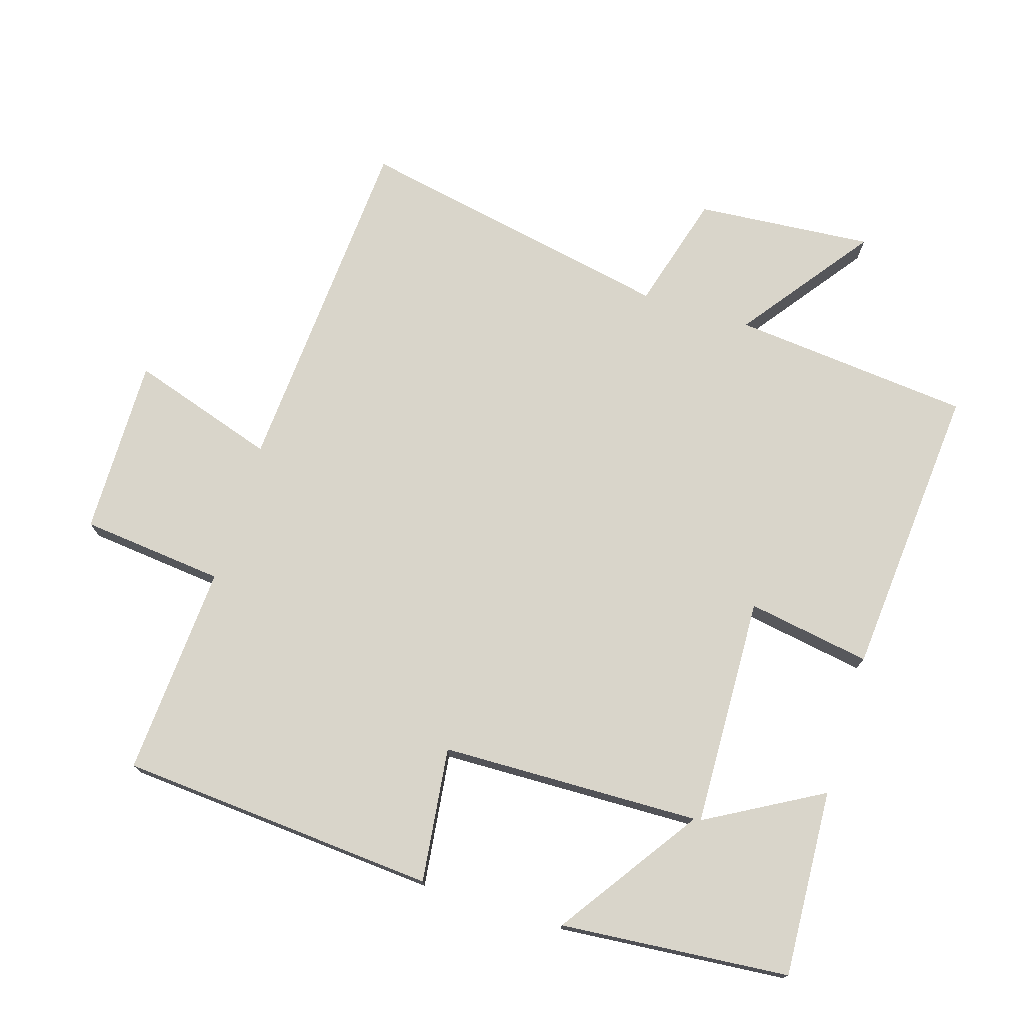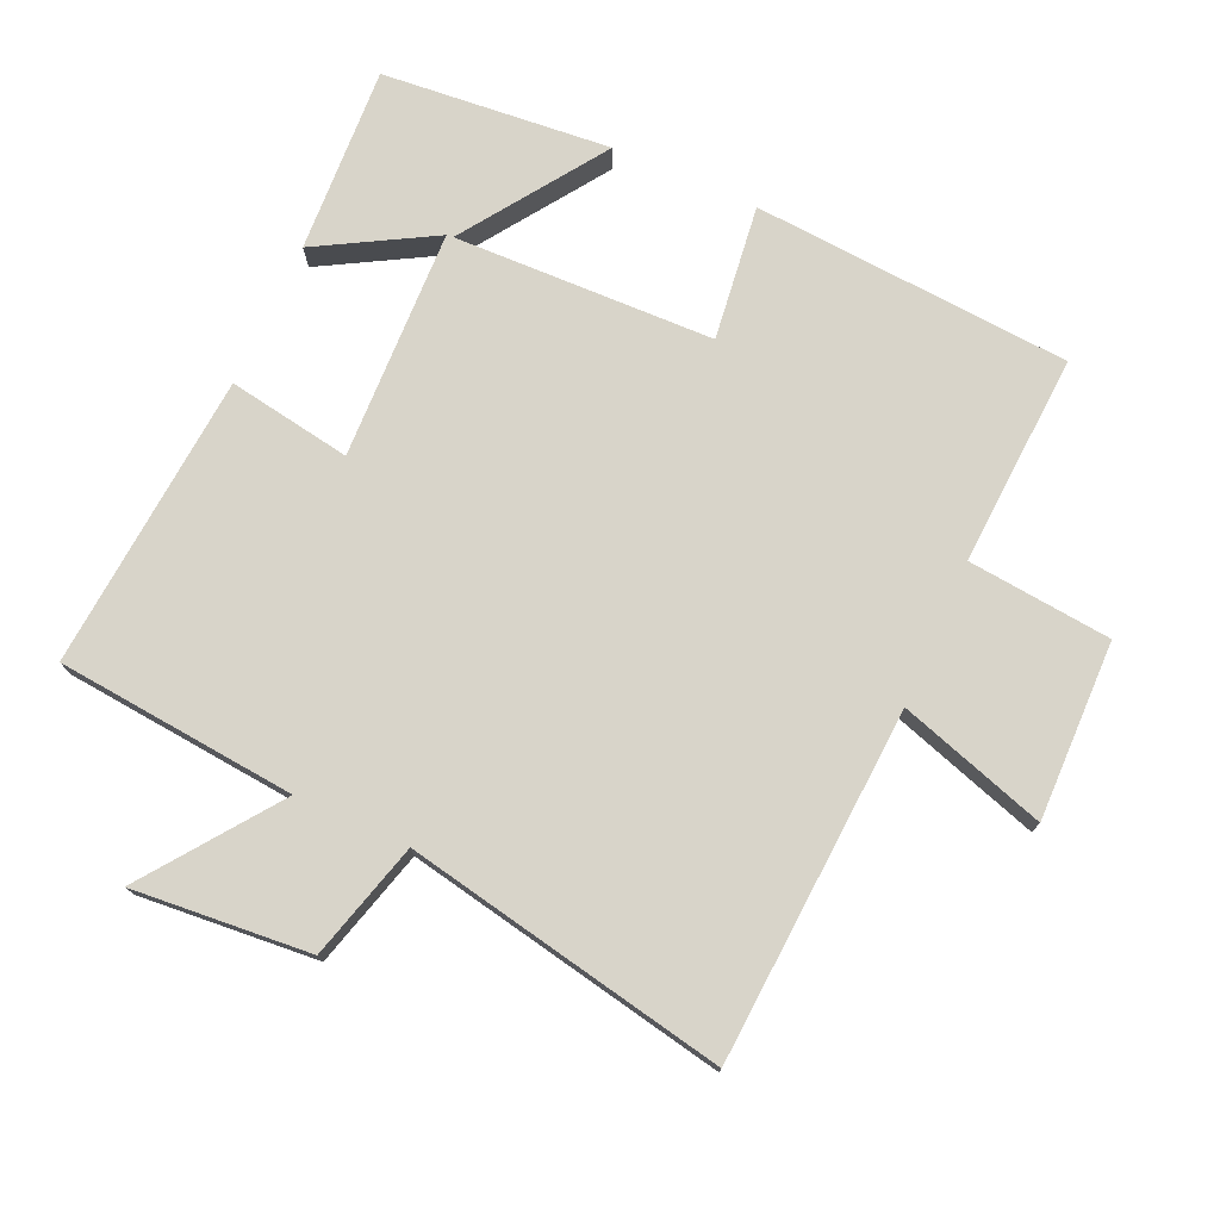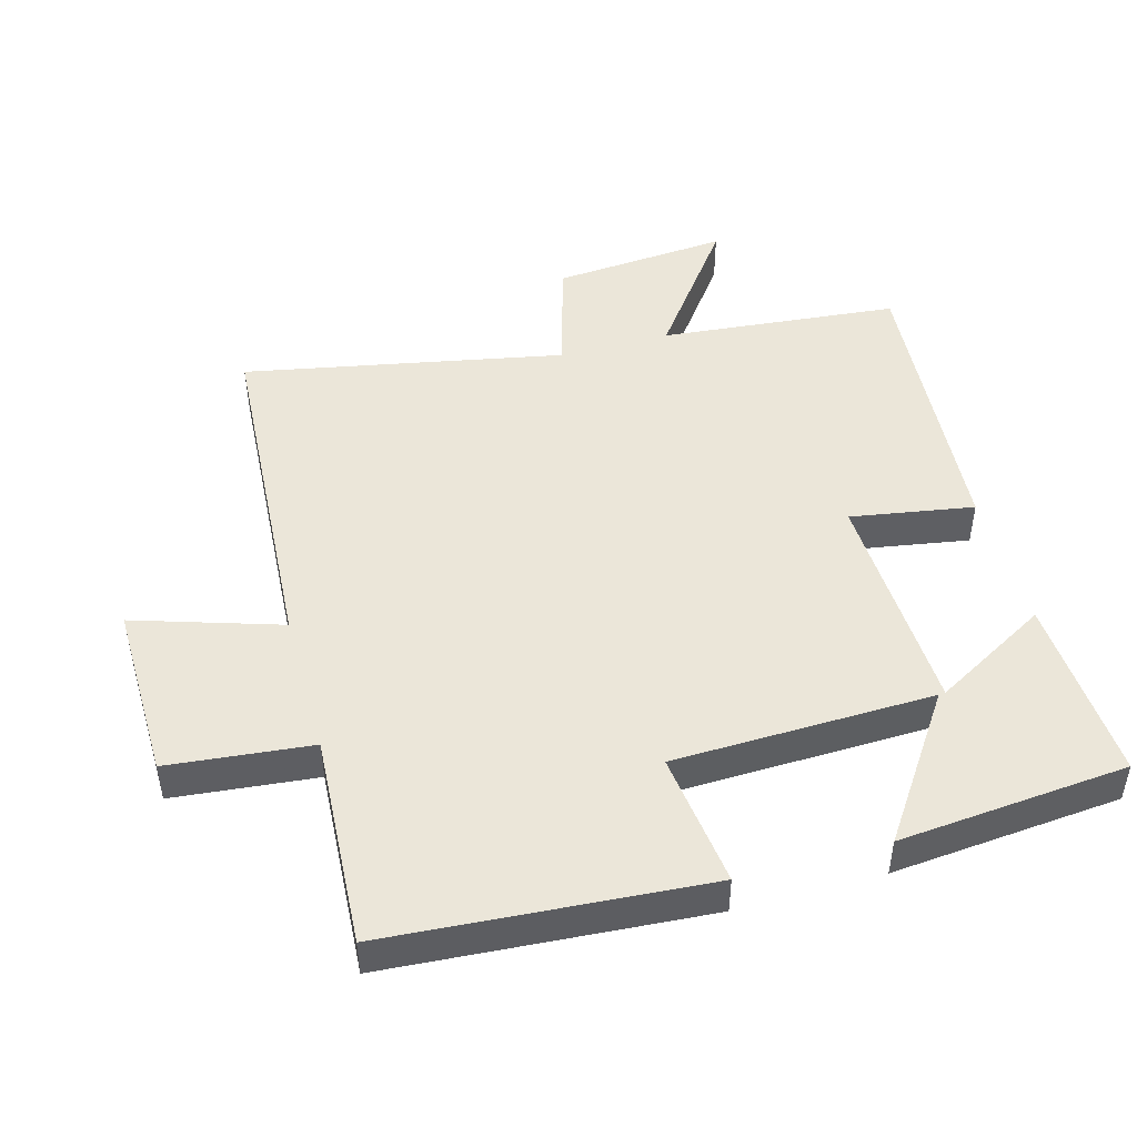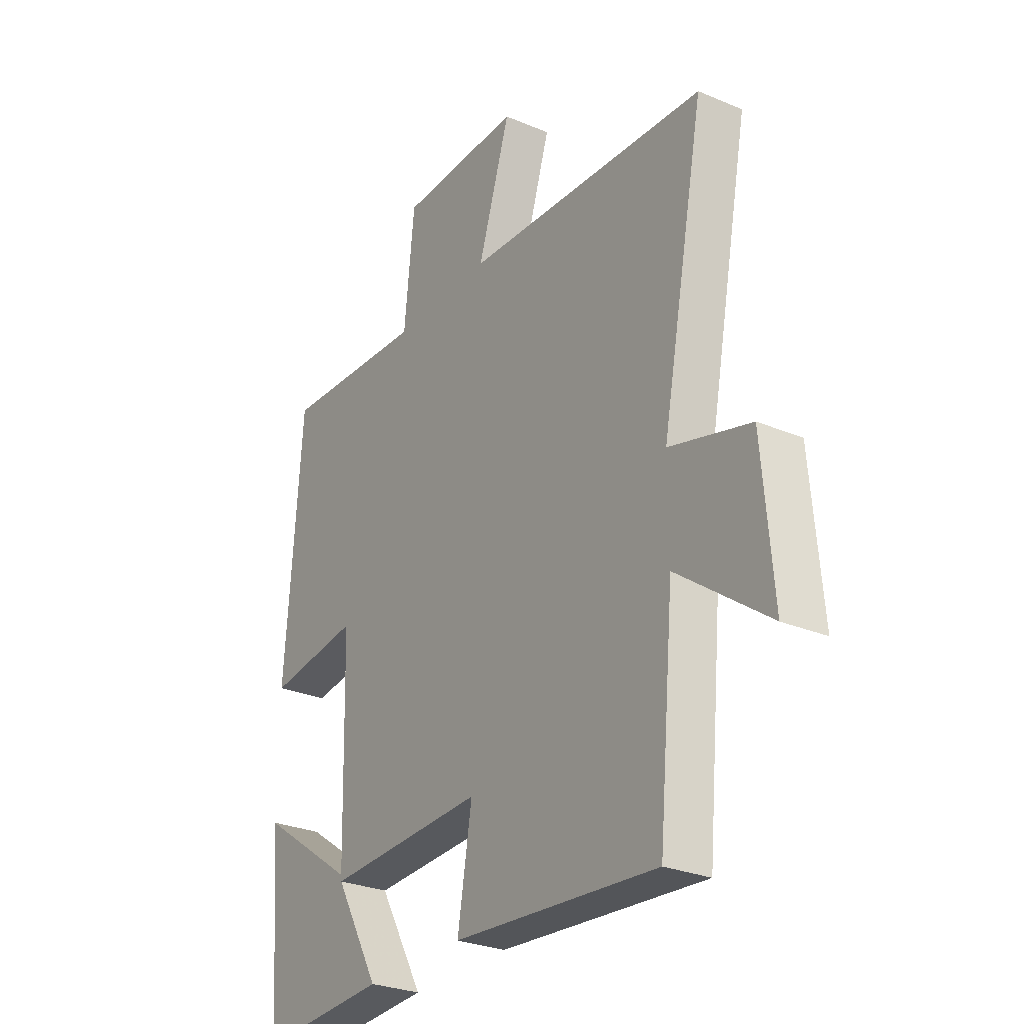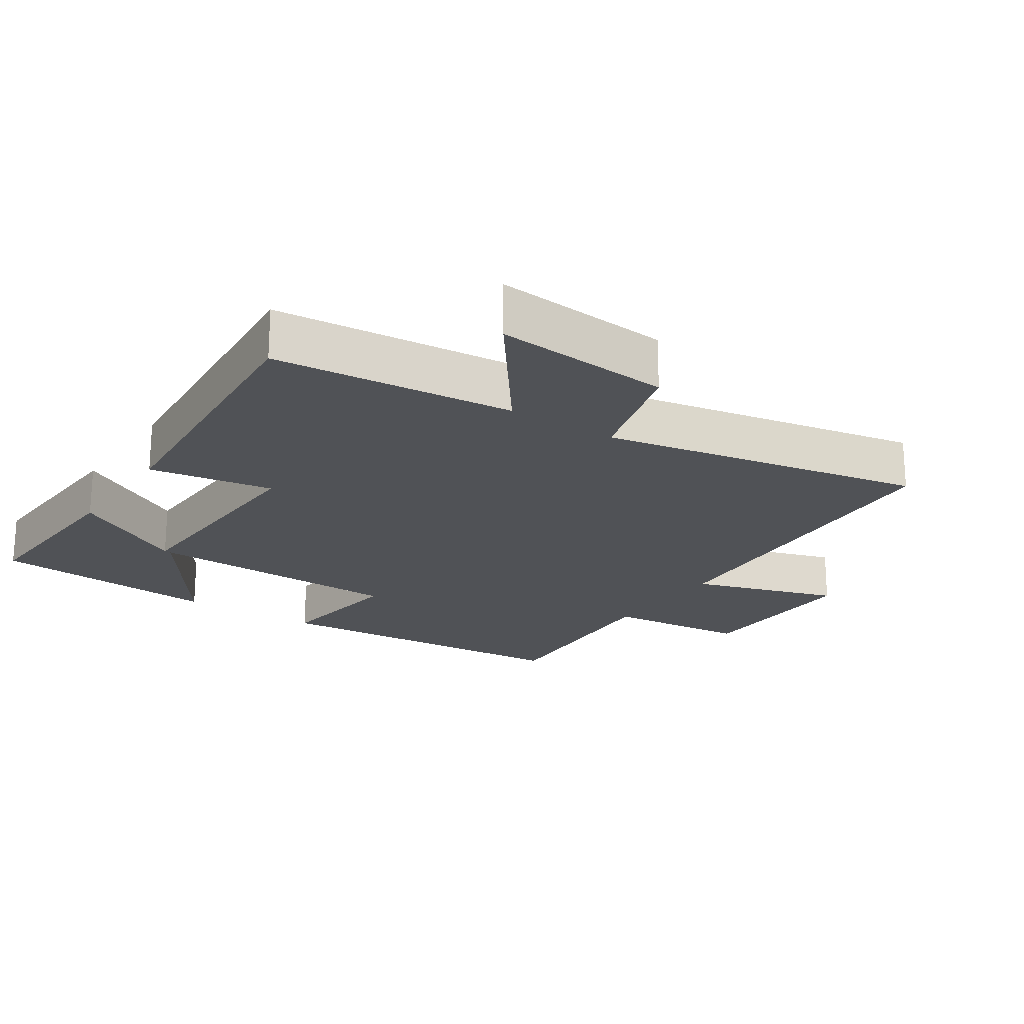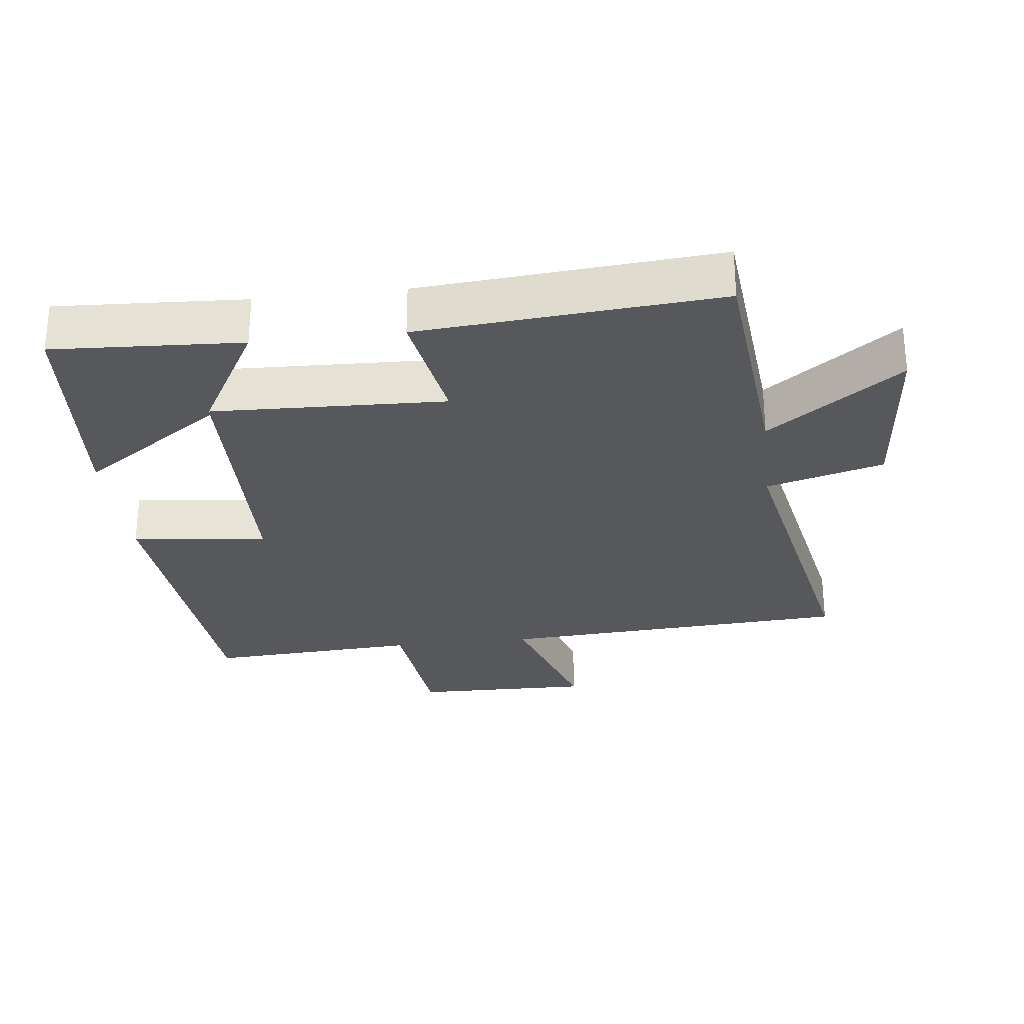
<metadata>
{"format":"obj","ext":"obj","renderer":"f3d","projection":"perspective","resolution":1024,"background":"white","views":[{"elev":74.5,"azim":107.3,"up":"+Y"},{"elev":75.3,"azim":-65.9,"up":"+Y"},{"elev":47.4,"azim":74.4,"up":"+Y"},{"elev":-28.1,"azim":-122.6,"up":"+Z"},{"elev":-20.7,"azim":-123.9,"up":"+Y"},{"elev":-28.0,"azim":-173.3,"up":"+Y"}]}
</metadata>
<code>
v 0.465 0.07 0.519
v 0.5 0.07 0.045
v 0.299 0.07 0.07
v 0.289 0.07 -0.318
v 0.5 0.07 -0.173
v 0.47 0.07 -0.515
v 0.191 0.07 -0.5
v 0.288 0.07 -0.328
v -0.056 0.07 -0.316
v -0.025 0.07 -0.5
v -0.466 0.07 -0.536
v -0.5 0.07 -0.179
v -0.696 0.07 -0.324
v -0.674 0.07 -0.06
v -0.5 0.07 -0.011
v -0.594 0.07 0.467
v -0.069 0.07 0.5
v -0.139 0.07 0.718
v 0.127 0.07 0.714
v 0.149 0.07 0.5
v 0.465 0 0.519
v 0.5 0 0.045
v 0.299 0 0.07
v 0.289 0 -0.318
v 0.5 0 -0.173
v 0.47 0 -0.515
v 0.191 0 -0.5
v 0.288 0 -0.328
v -0.056 0 -0.316
v -0.025 0 -0.5
v -0.466 0 -0.536
v -0.5 0 -0.179
v -0.696 0 -0.324
v -0.674 0 -0.06
v -0.5 0 -0.011
v -0.594 0 0.467
v -0.069 0 0.5
v -0.139 0 0.718
v 0.127 0 0.714
v 0.149 0 0.5
f 17 18 19 20
f 15 16 17 20
f 15 20 1
f 12 13 14 15
f 11 12 15
f 10 11 15
f 9 10 15
f 8 9 15
f 5 6 7 8
f 4 5 8
f 3 4 8 15
f 1 2 3
f 1 3 15
f 40 39 38 37
f 40 37 36 35
f 21 40 35
f 35 34 33 32
f 35 32 31
f 35 31 30
f 35 30 29
f 35 29 28
f 28 27 26 25
f 28 25 24
f 35 28 24 23
f 23 22 21
f 35 23 21
f 1 21 22 2
f 2 22 23 3
f 3 23 24 4
f 4 24 25 5
f 5 25 26 6
f 6 26 27 7
f 7 27 28 8
f 8 28 29 9
f 9 29 30 10
f 10 30 31 11
f 11 31 32 12
f 12 32 33 13
f 13 33 34 14
f 14 34 35 15
f 15 35 36 16
f 16 36 37 17
f 17 37 38 18
f 18 38 39 19
f 19 39 40 20
f 20 40 21 1

</code>
